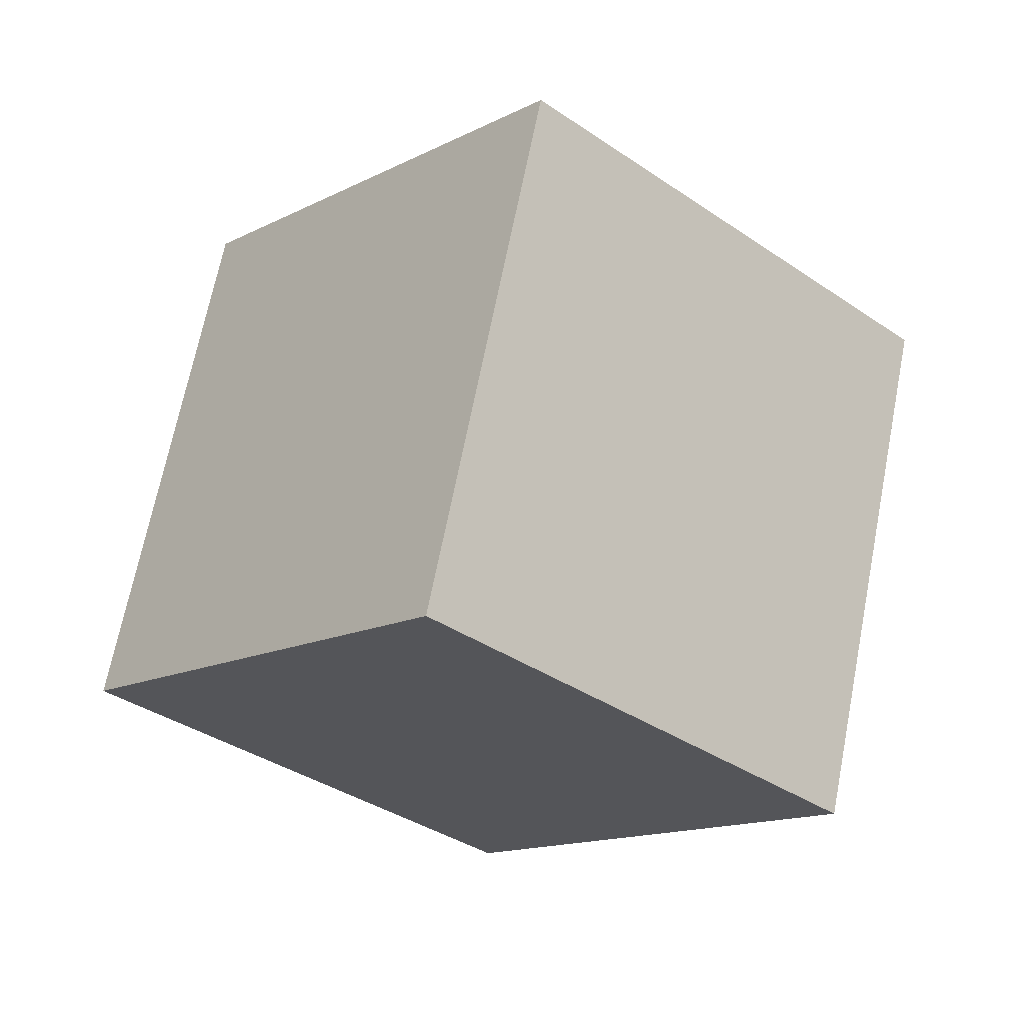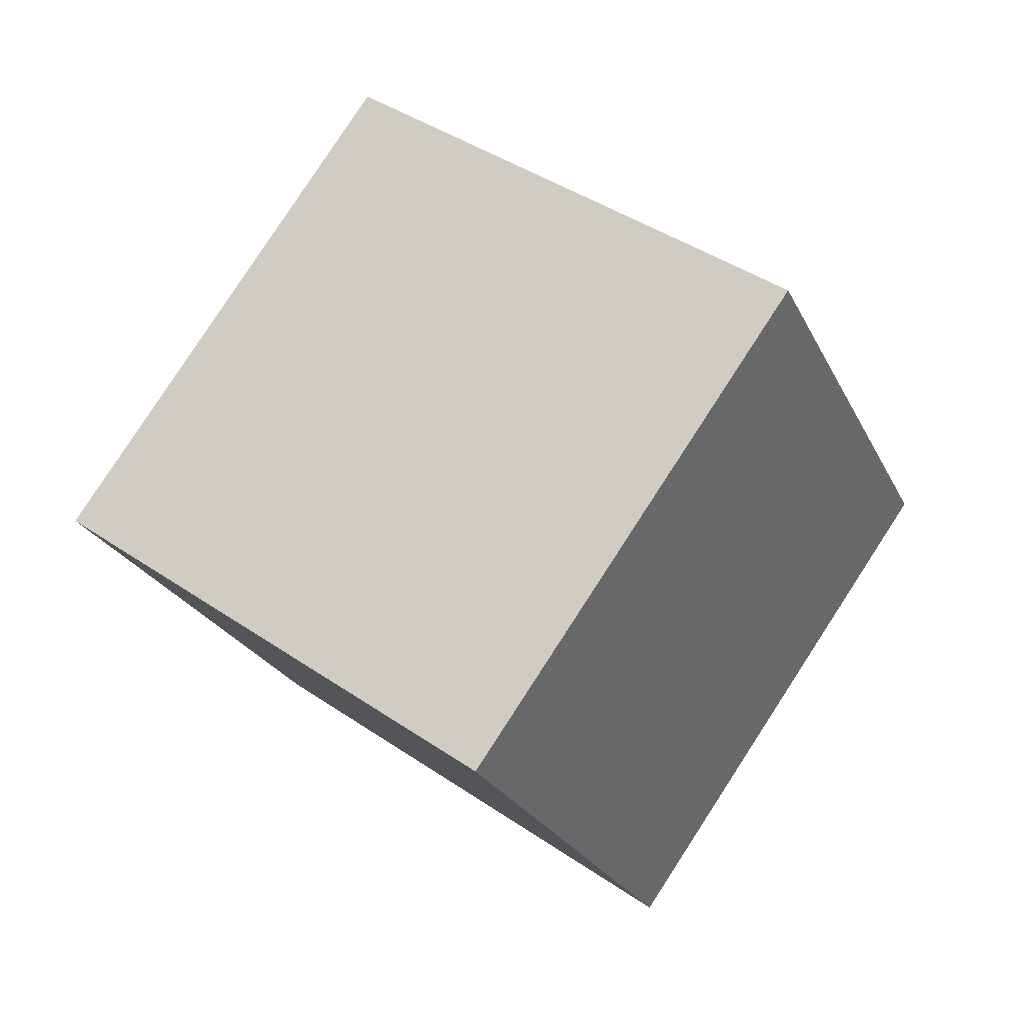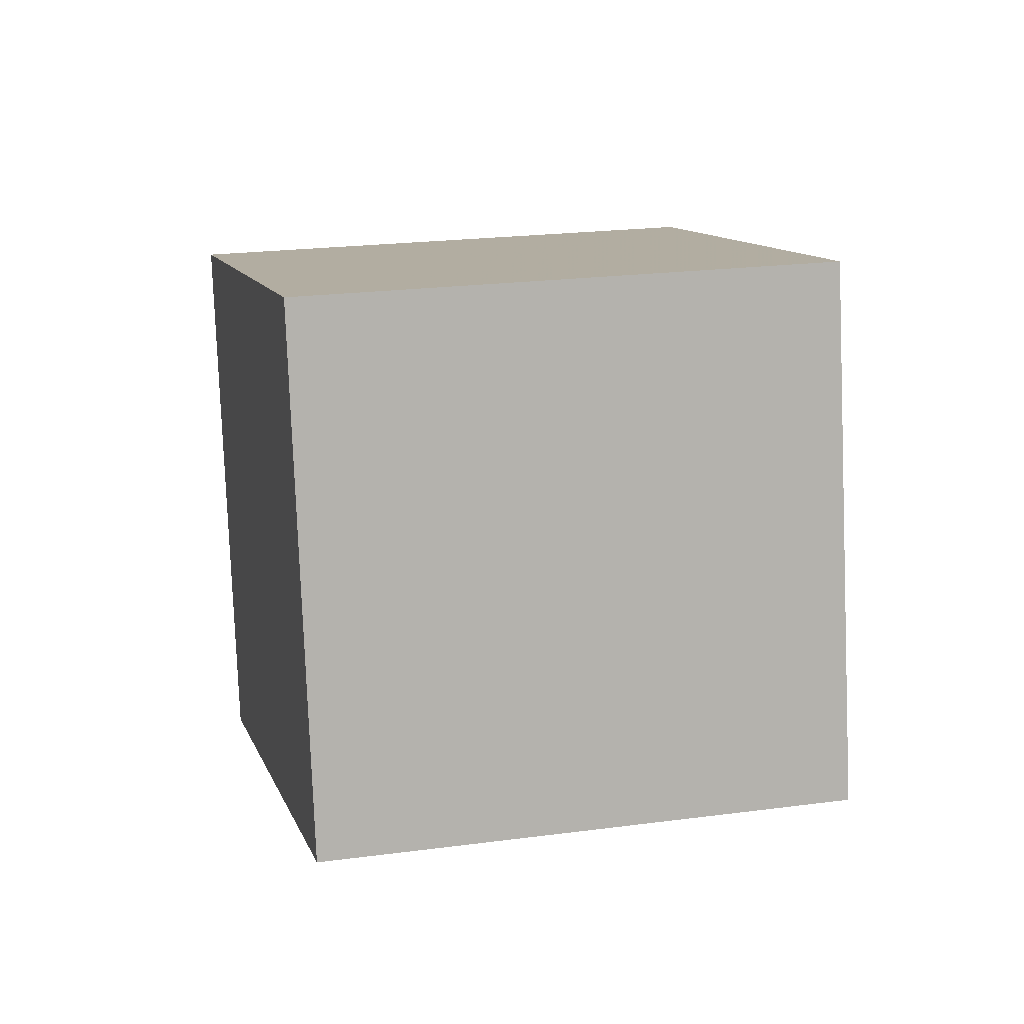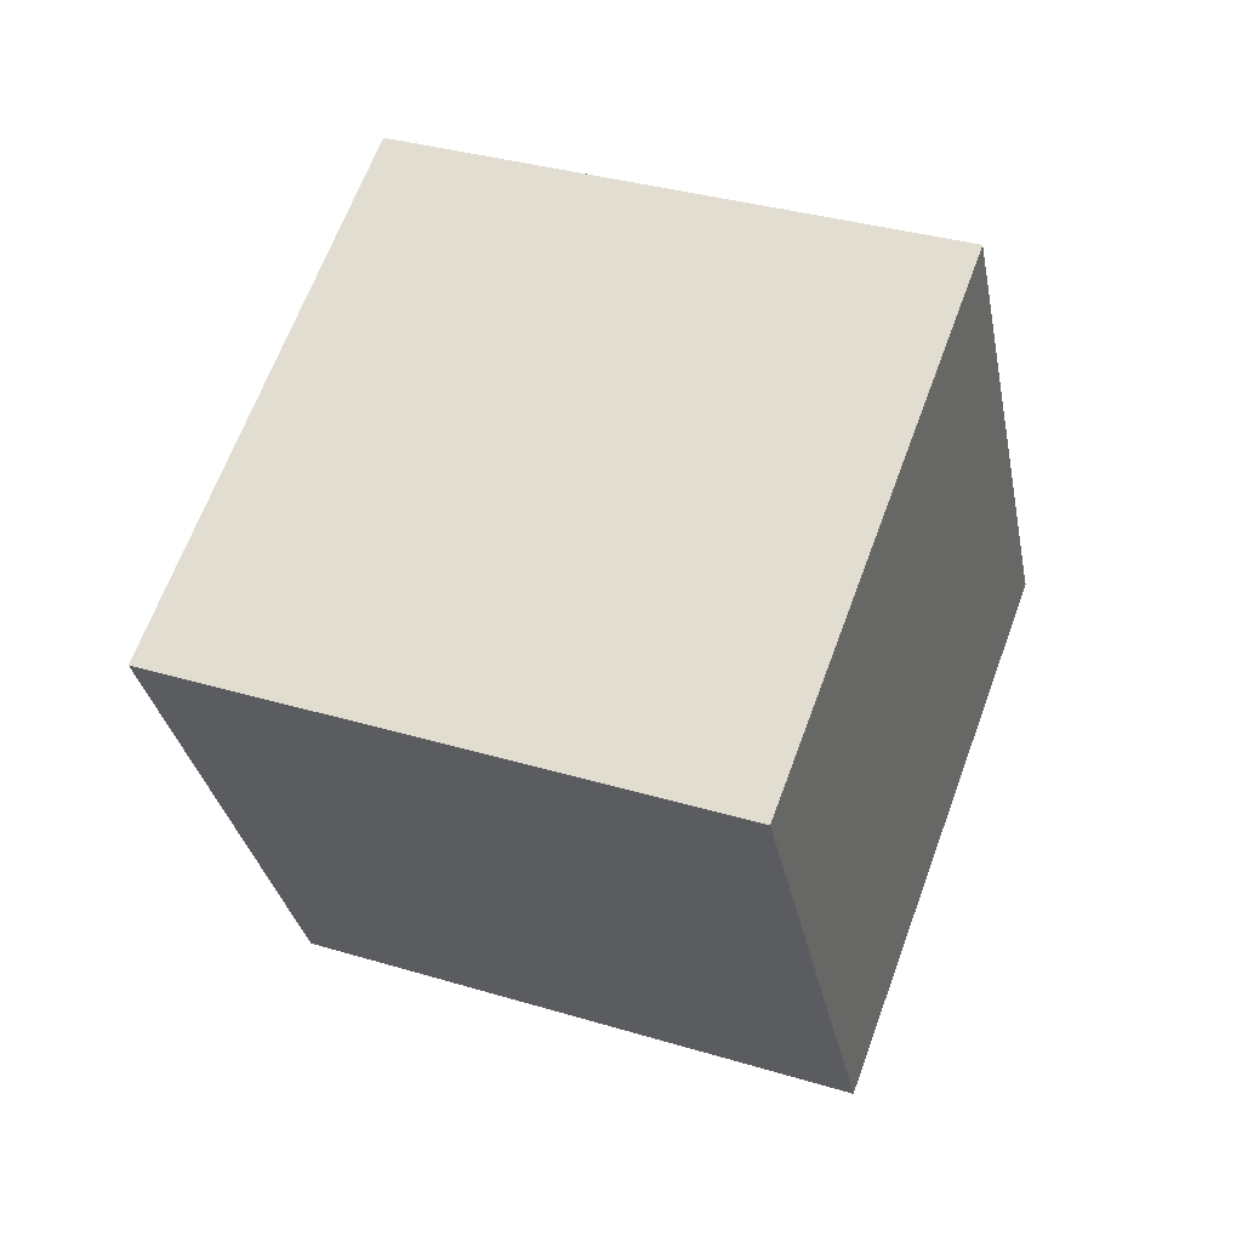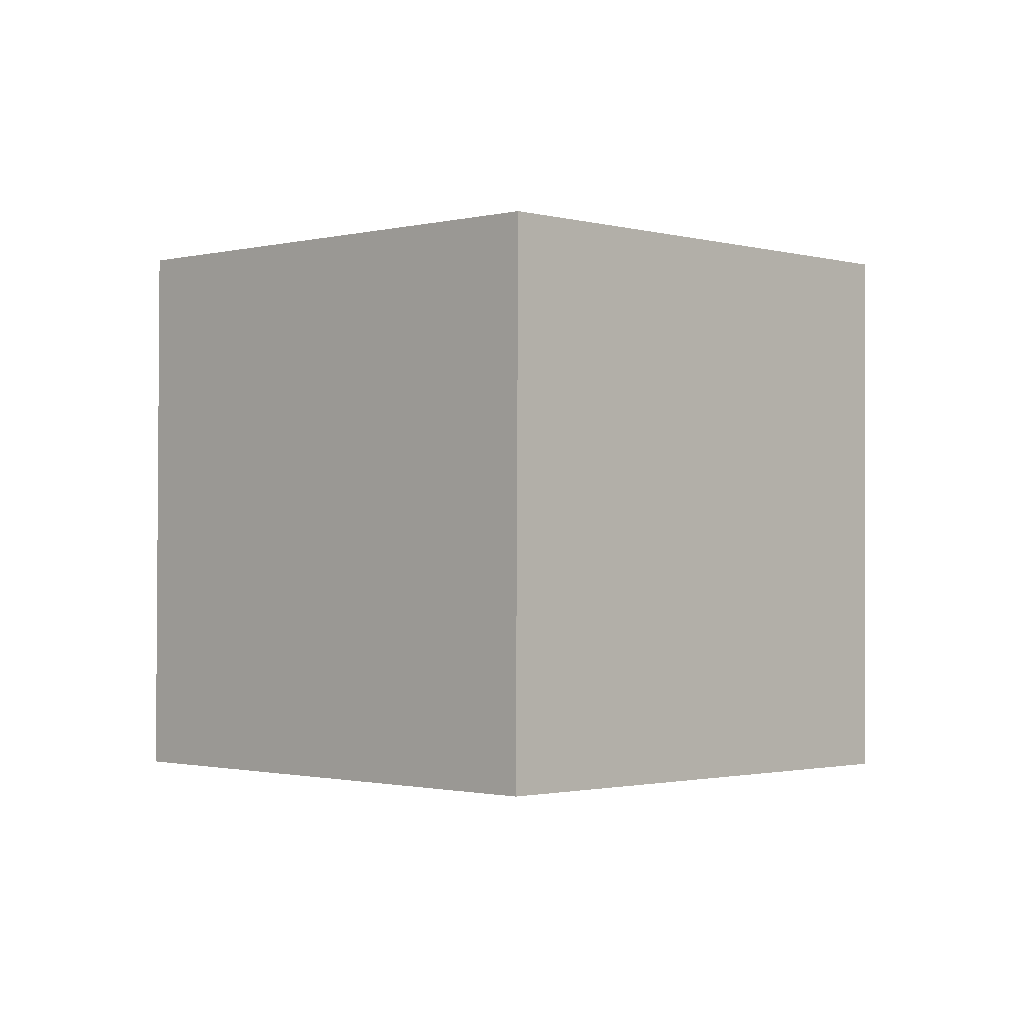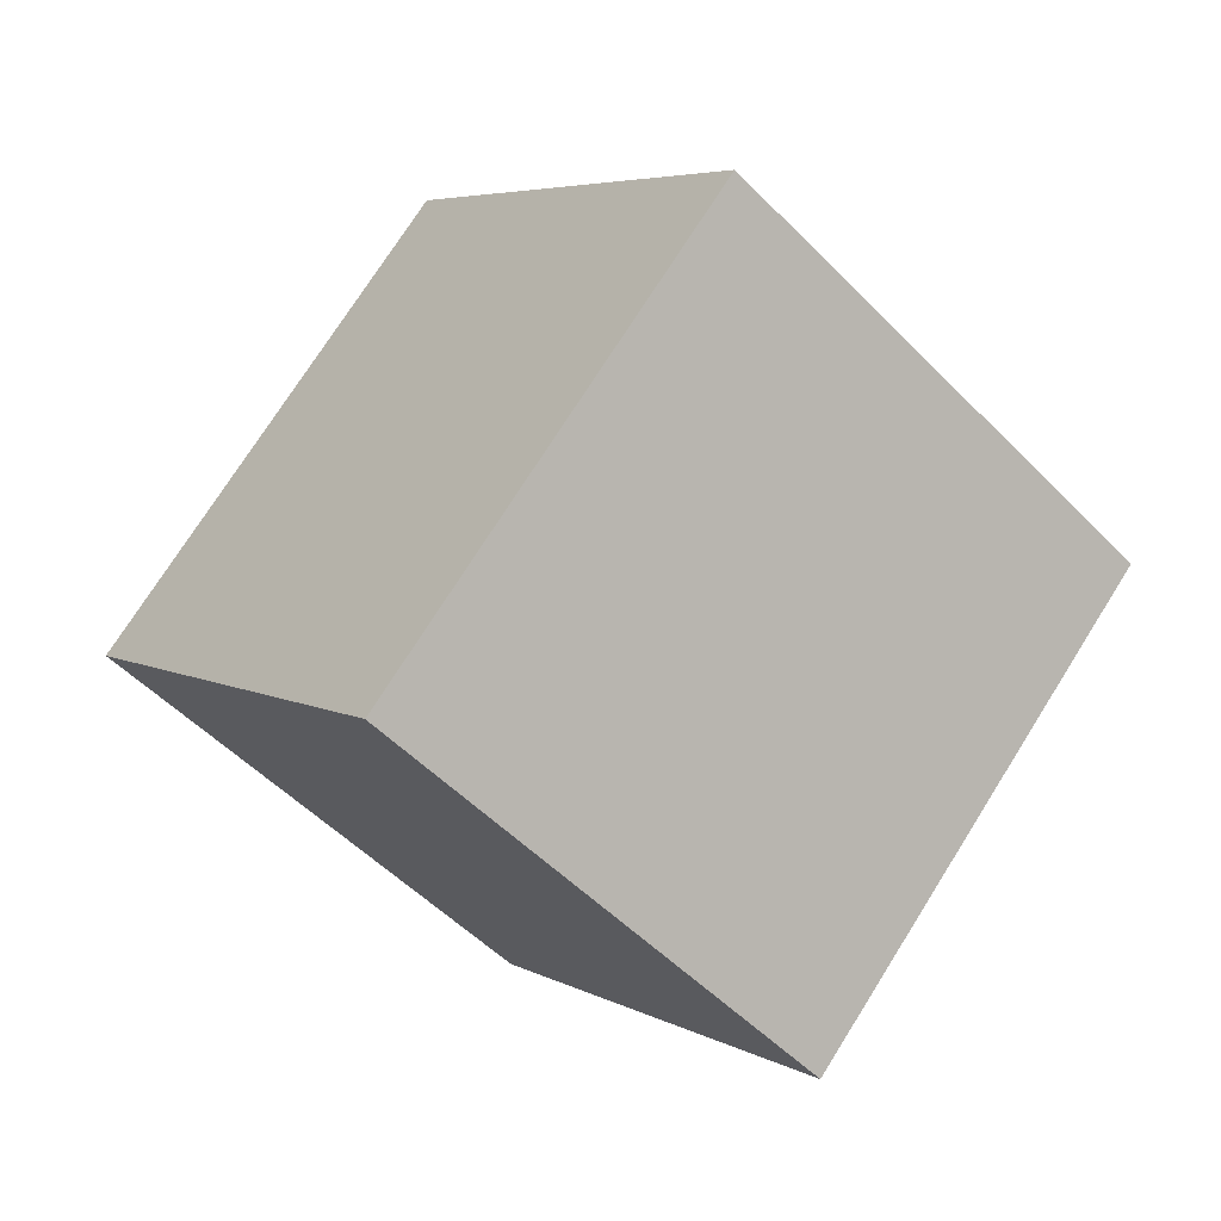
<metadata>
{"format":"obj","ext":"obj","renderer":"f3d","projection":"perspective","resolution":1024,"background":"white","views":[{"elev":59.1,"azim":111.2,"up":"+Z"},{"elev":25.4,"azim":-133.0,"up":"+Y"},{"elev":54.2,"azim":-1.7,"up":"+Z"},{"elev":12.8,"azim":31.3,"up":"+Z"},{"elev":78.8,"azim":-81.8,"up":"+Y"},{"elev":16.7,"azim":66.5,"up":"+Y"}]}
</metadata>
<code>
v -9.531 -8.867 1.24
v 0.2236 -7.137 -0.1224
v -9.737 -1.992 8.499
v 0.01796 -0.262 7.137
v -11.72 -1.814 -5.502
v -1.969 -0.08405 -6.864
v -11.93 5.061 1.757
v -2.175 6.791 0.3949
f 2 4 1
f 5 2 1
f 1 4 3
f 3 5 1
f 2 8 4
f 6 2 5
f 6 8 2
f 4 8 3
f 7 5 3
f 3 8 7
f 7 6 5
f 8 6 7

</code>
